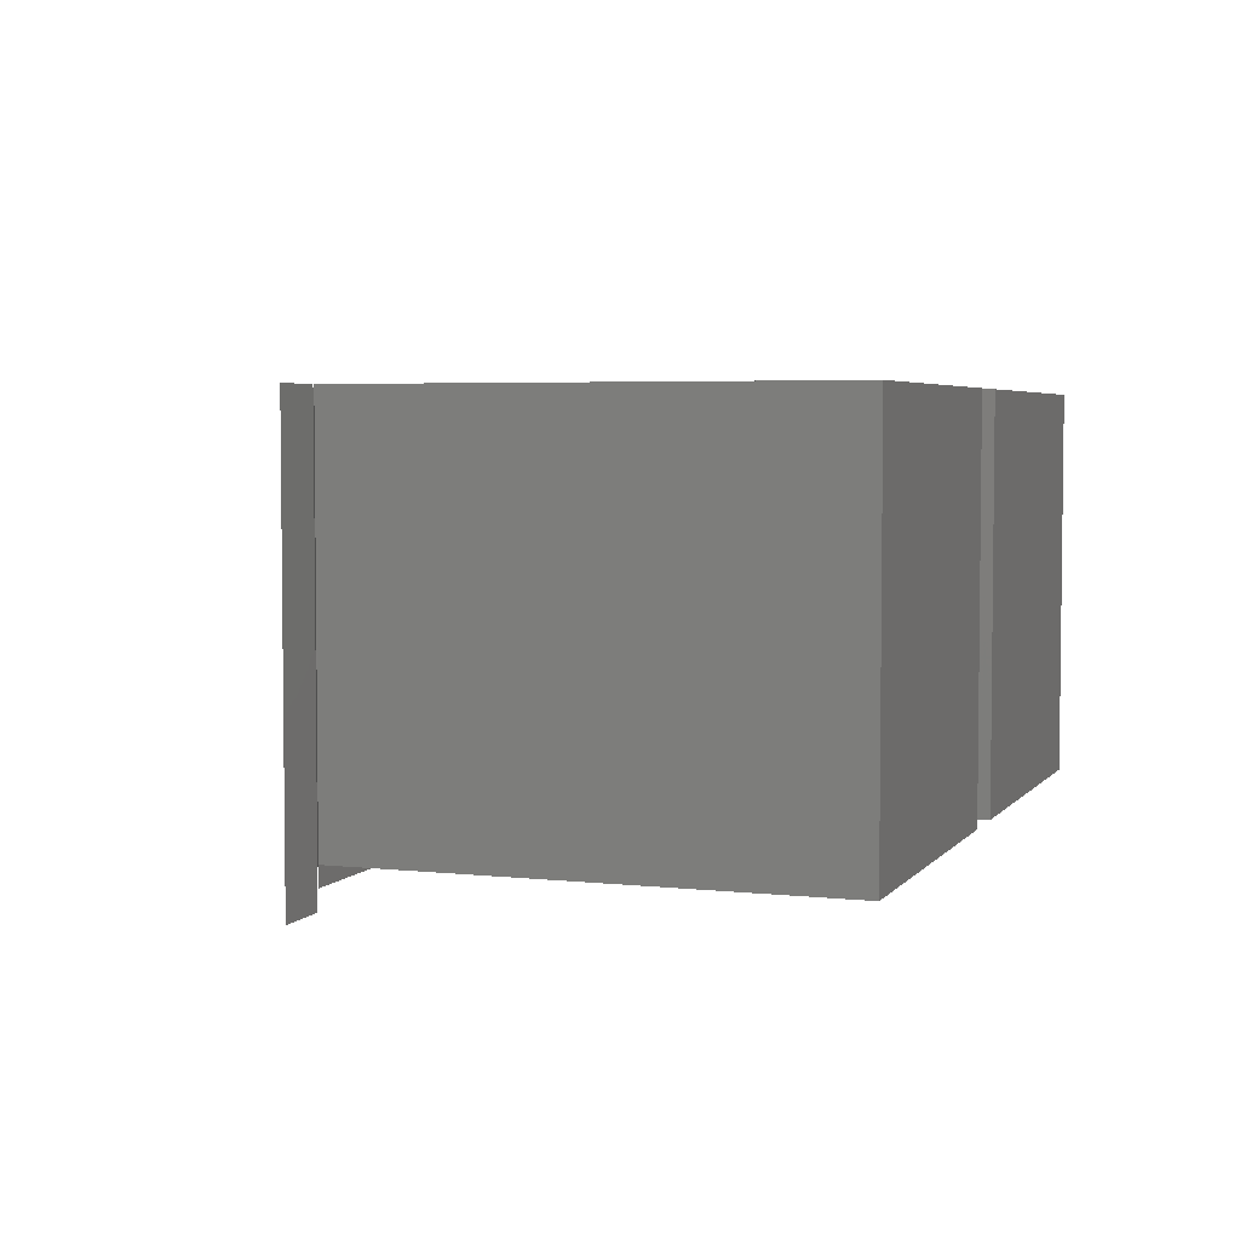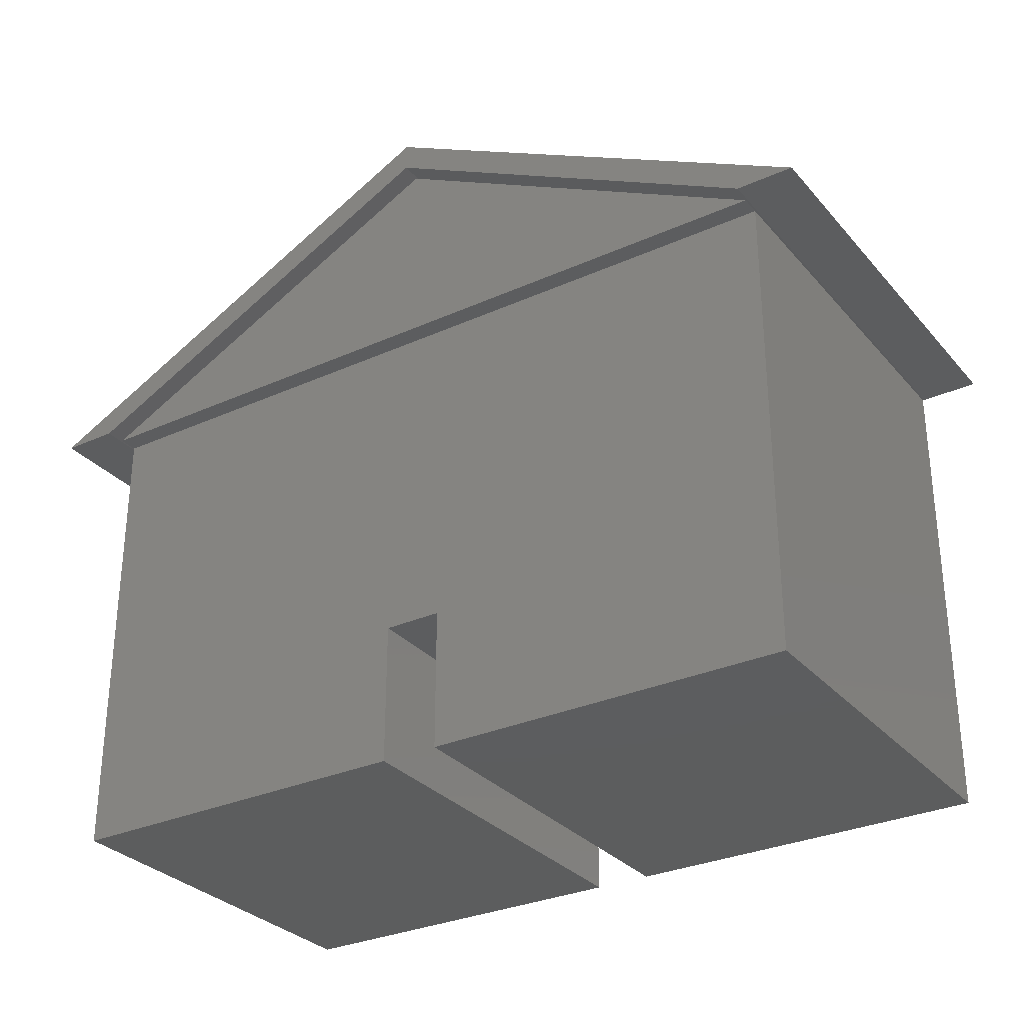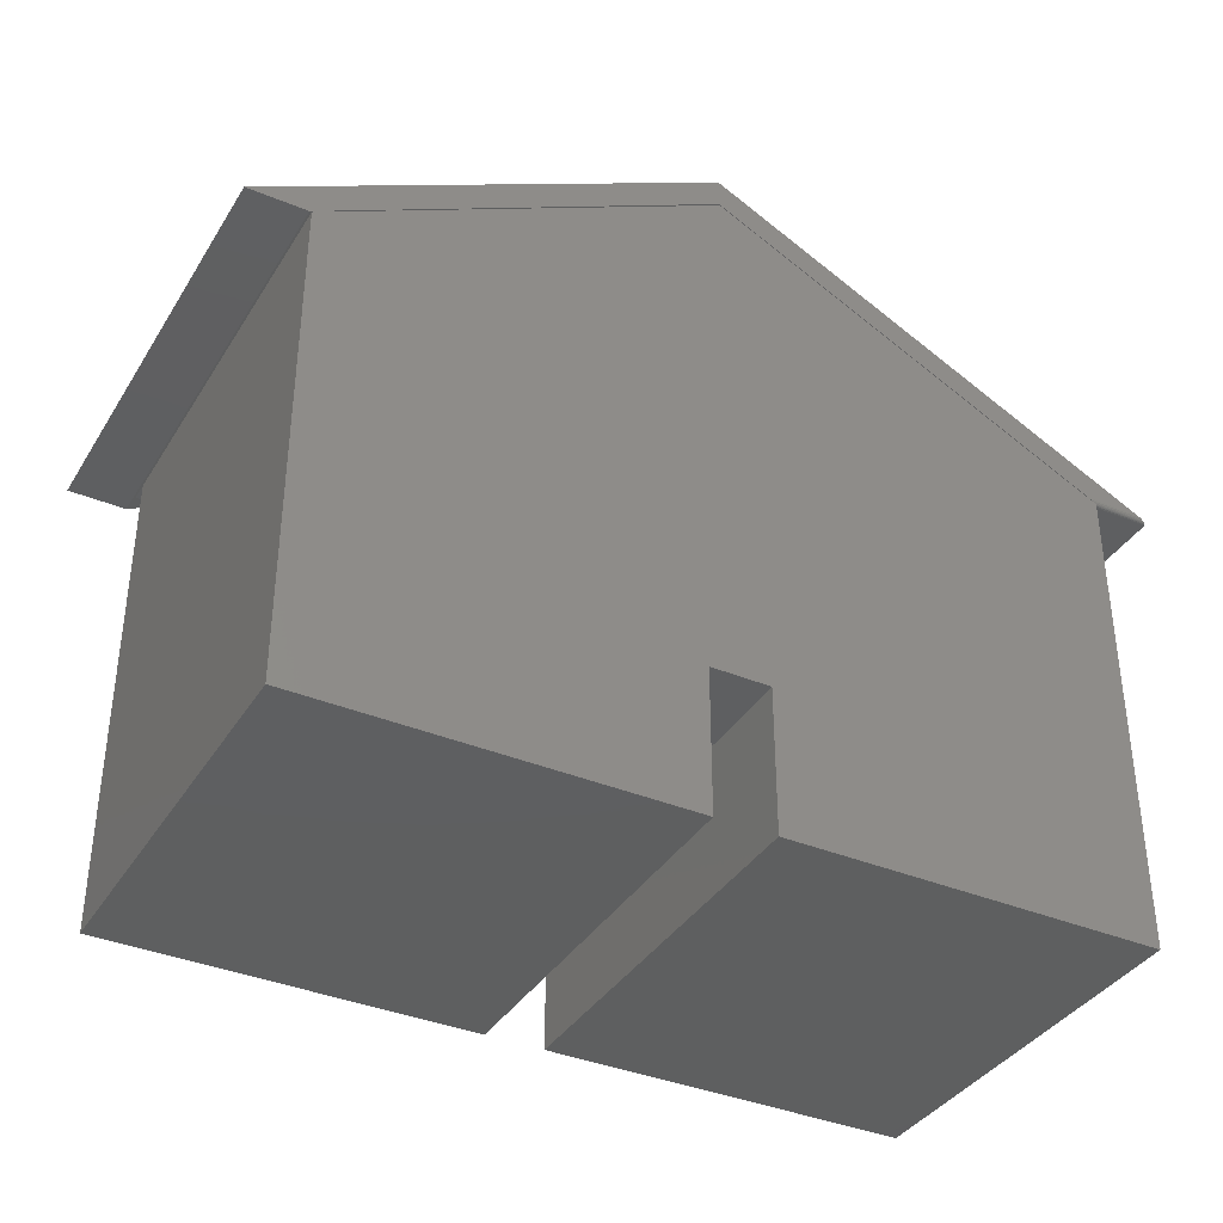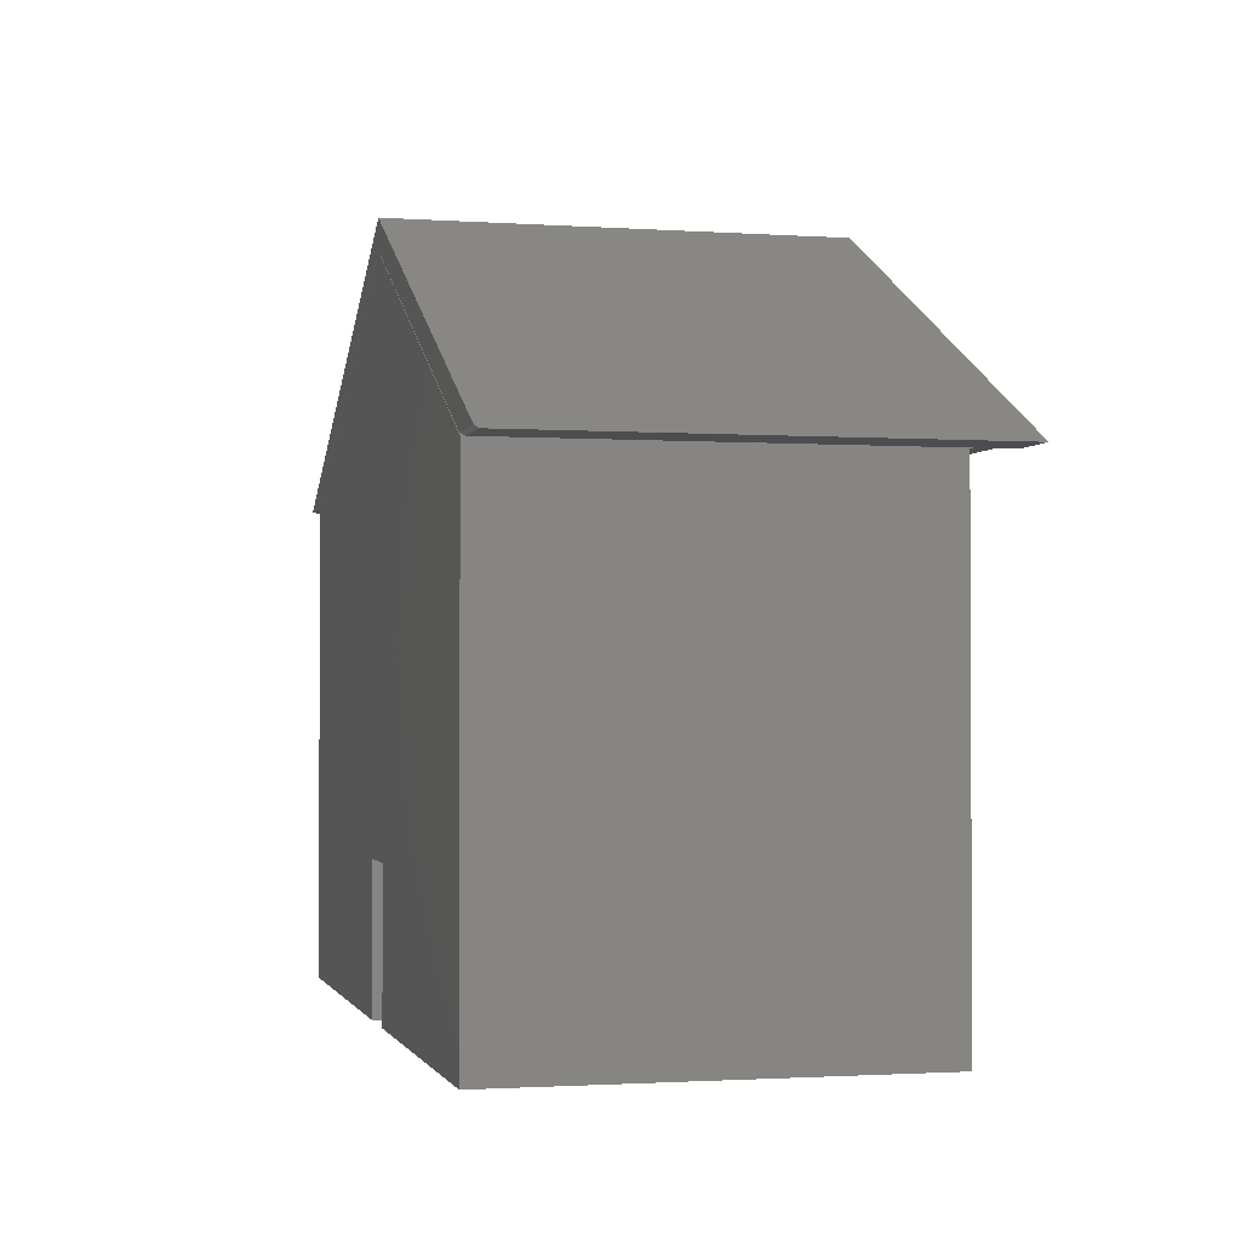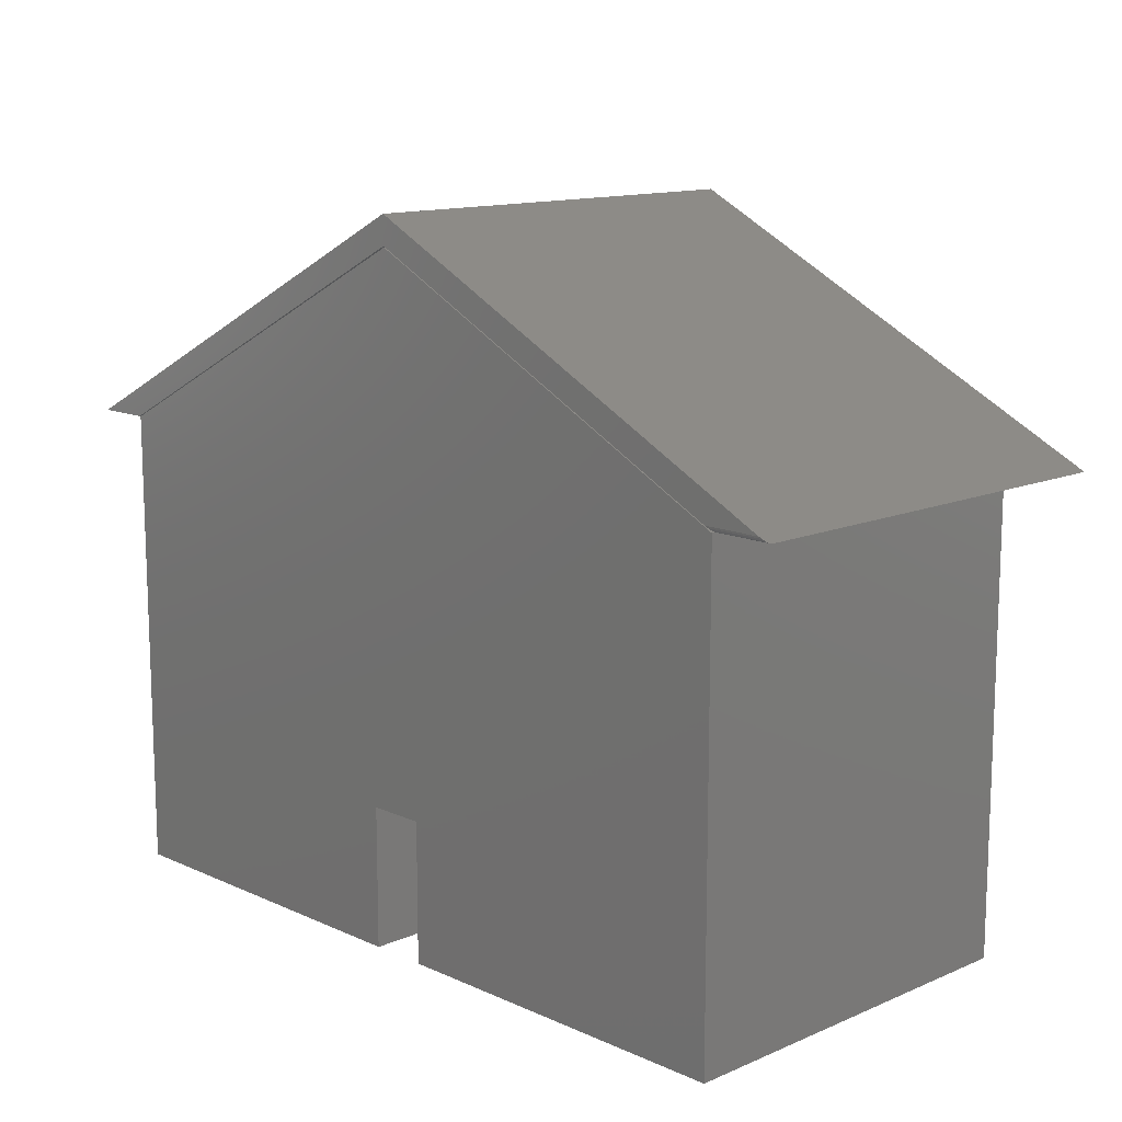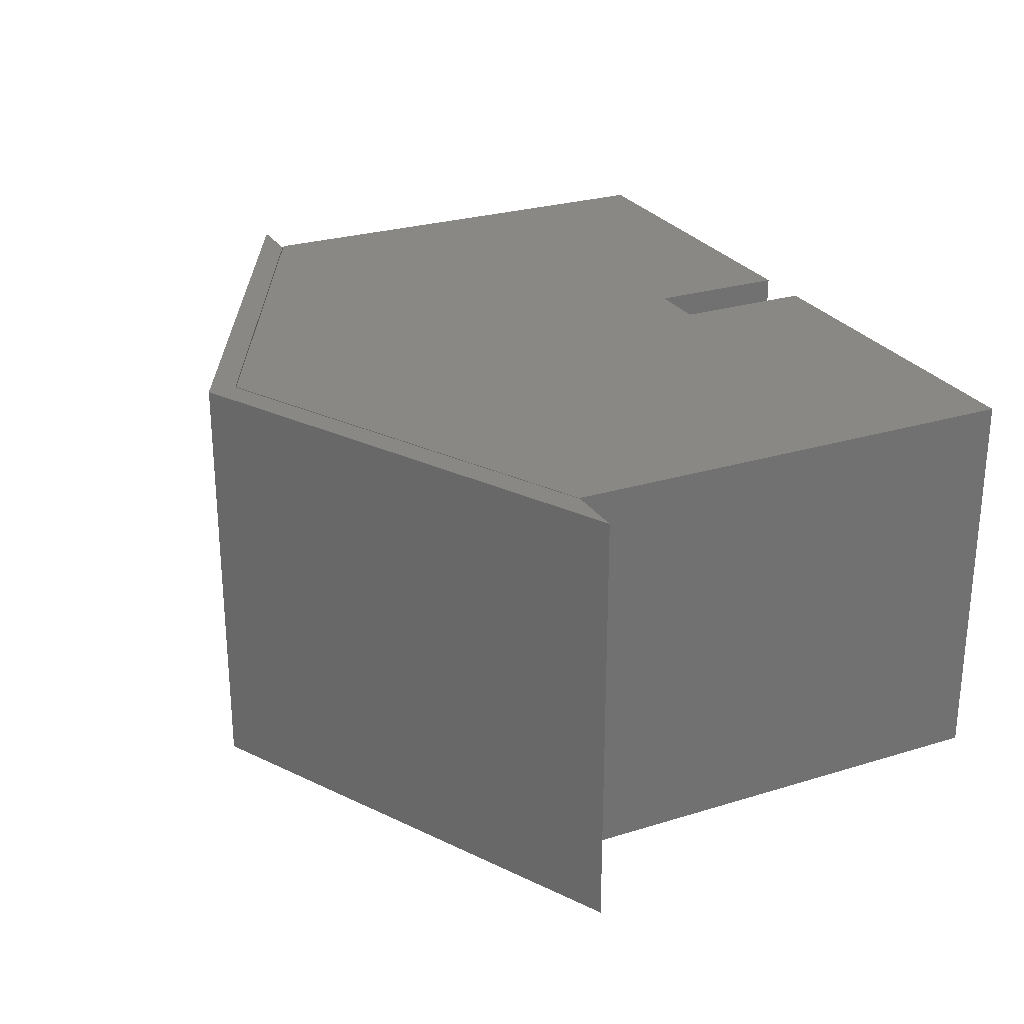
<metadata>
{"format":"stl","ext":"stl","renderer":"f3d","projection":"perspective","resolution":1024,"background":"white","views":[{"elev":4.3,"azim":109.8,"up":"+Y"},{"elev":-30.5,"azim":33.0,"up":"+Z"},{"elev":-37.2,"azim":151.7,"up":"+Z"},{"elev":-1.6,"azim":-103.8,"up":"+Z"},{"elev":12.9,"azim":-134.3,"up":"+Z"},{"elev":26.4,"azim":64.1,"up":"+Y"}]}
</metadata>
<code>
# stl→obj: 48 verts, 88 faces
v -0.625 0 0
v 0.006579 7.012e-17 0.3158
v 0.625 1.388e-16 -7.654e-17
v -0.04605 6.428e-17 -0.75
v -0.625 -5.099e-33 -0.75
v -0.04605 6.428e-17 -0.5263
v 0.04605 7.45e-17 -0.5263
v 0.625 1.388e-16 -0.75
v 0.04605 7.45e-17 -0.75
v 0.04605 -0.625 -0.75
v 0.625 -0.625 -0.75
v 0.04605 -0.625 -0.5263
v -0.04605 -0.625 -0.5263
v -0.04605 -0.625 -0.75
v -0.625 -0.625 -0.75
v -0.625 -0.6562 0
v -0.625 -0.625 0
v 0.006579 -0.6562 -3.867e-17
v 0.006579 -0.625 -3.867e-17
v 0.625 -0.6562 -7.654e-17
v 0.625 -0.625 -7.654e-17
v 0.006579 -0.6562 0.3158
v 0.628 1.495e-16 -8.246e-17
v 0.007566 8.064e-17 0.3178
v 0.7188 1.596e-16 -8.802e-17
v 0.007566 8.064e-17 0.3632
v -0.6123 1.181e-17 0.007812
v -0.7031 1.735e-18 0.007812
v -0.7144 -0.002406 0.002173
v -0.7161 -0.003423 0.001349
v -0.7174 -0.004582 0.0006993
v -0.7182 -0.005848 0.0002511
v -0.7188 -0.007812 0
v -0.7188 -0.6875 0
v 0.007566 -0.6875 0.3632
v -0.708 -0.0003894 0.005377
v -0.7125 -0.001552 0.003139
v -0.628 -0.6875 -5.559e-18
v -0.6263 -0.004325 0.0008216
v -0.6251 -0.003325 0.001417
v -0.628 -0.007812 -5.559e-18
v -0.6278 -0.006588 9.658e-05
v 0.007566 -0.6875 0.3178
v -0.6236 -0.002423 0.002156
v -0.6219 -0.001637 0.003027
v -0.6178 -0.0004868 0.005098
v 0.628 -0.6875 -8.246e-17
v 0.7188 -0.6875 -8.802e-17
f 1 2 3
f 1 4 5
f 4 1 6
f 6 1 3
f 6 3 7
f 7 3 8
f 7 8 9
f 10 9 11
f 11 9 8
f 7 9 12
f 12 9 10
f 6 7 13
f 13 7 12
f 4 6 14
f 14 6 13
f 15 5 14
f 14 5 4
f 16 17 18
f 18 17 19
f 18 19 20
f 20 19 21
f 2 1 22
f 22 1 17
f 22 17 16
f 22 20 2
f 2 20 21
f 2 21 3
f 10 11 12
f 12 11 21
f 12 21 13
f 13 21 19
f 13 19 17
f 15 14 17
f 17 14 13
f 17 1 15
f 15 1 5
f 11 8 21
f 21 8 3
f 18 22 16
f 18 20 22
f 23 24 25
f 25 24 26
f 24 27 26
f 26 27 28
f 29 30 31
f 29 31 32
f 29 32 33
f 34 35 26
f 34 26 28
f 34 28 36
f 34 36 37
f 34 37 29
f 34 29 33
f 38 39 40
f 38 41 39
f 41 42 39
f 43 38 40
f 43 40 44
f 43 44 45
f 43 45 46
f 43 46 27
f 43 27 24
f 34 33 38
f 38 33 41
f 28 46 36
f 28 27 46
f 36 46 45
f 36 45 37
f 45 44 37
f 37 44 29
f 29 44 40
f 29 40 30
f 40 39 30
f 30 39 31
f 31 39 42
f 41 33 42
f 42 33 32
f 42 32 31
f 47 48 43
f 43 48 35
f 43 35 38
f 38 35 34
f 48 25 35
f 35 25 26
f 47 23 48
f 48 23 25
f 43 24 47
f 47 24 23

</code>
